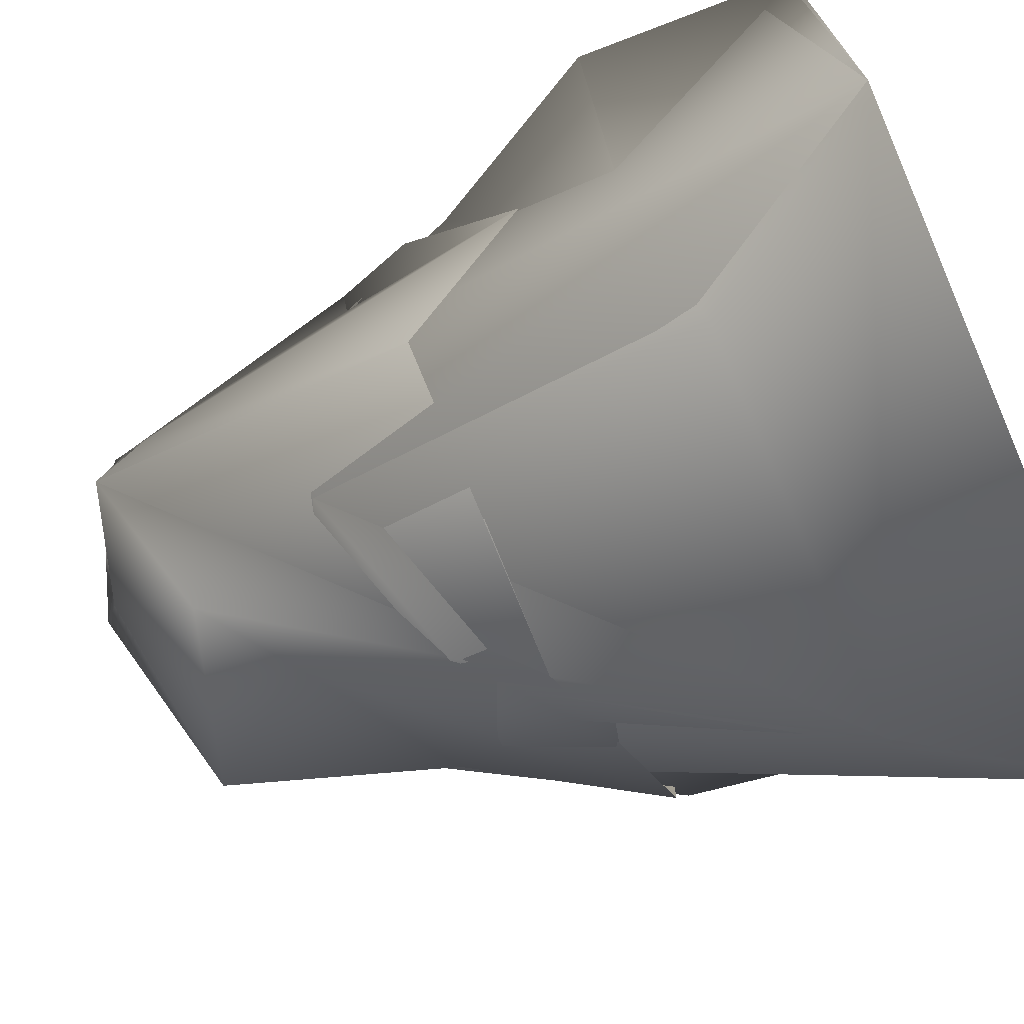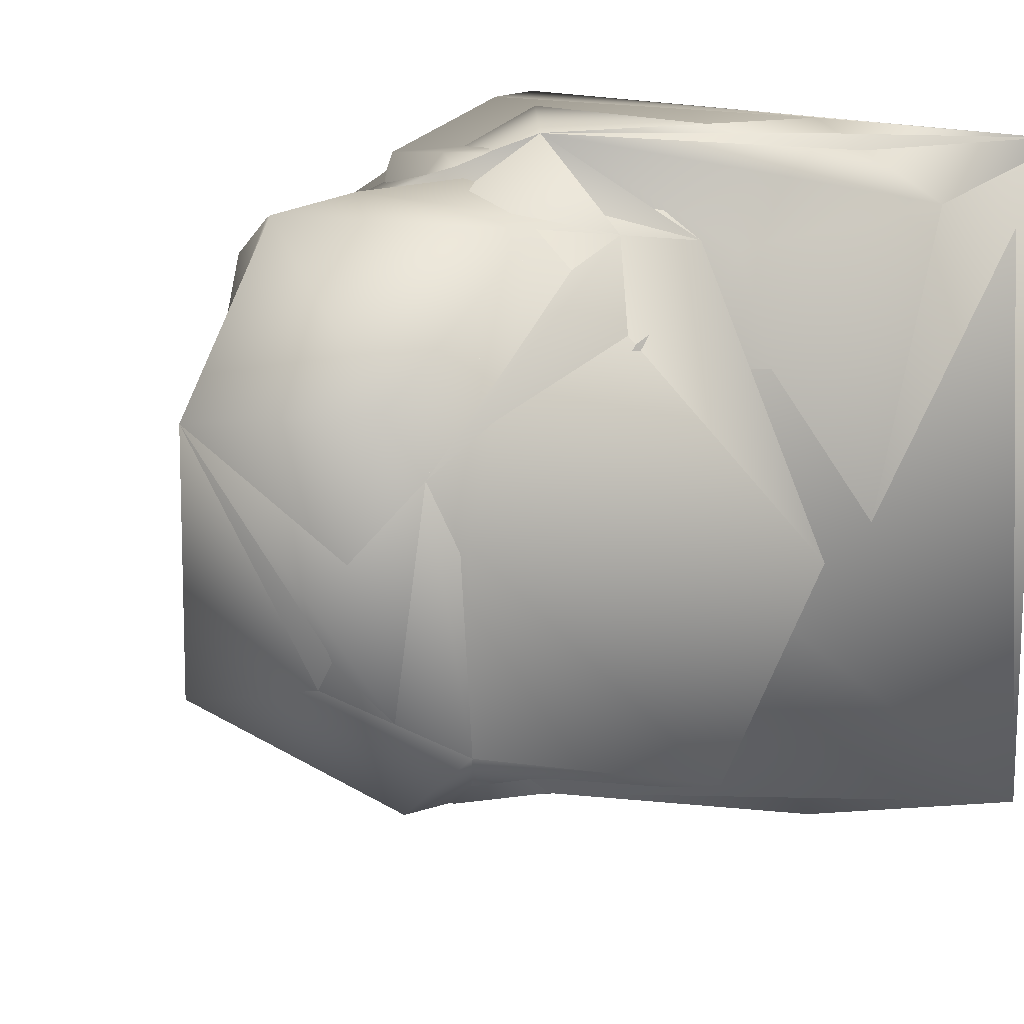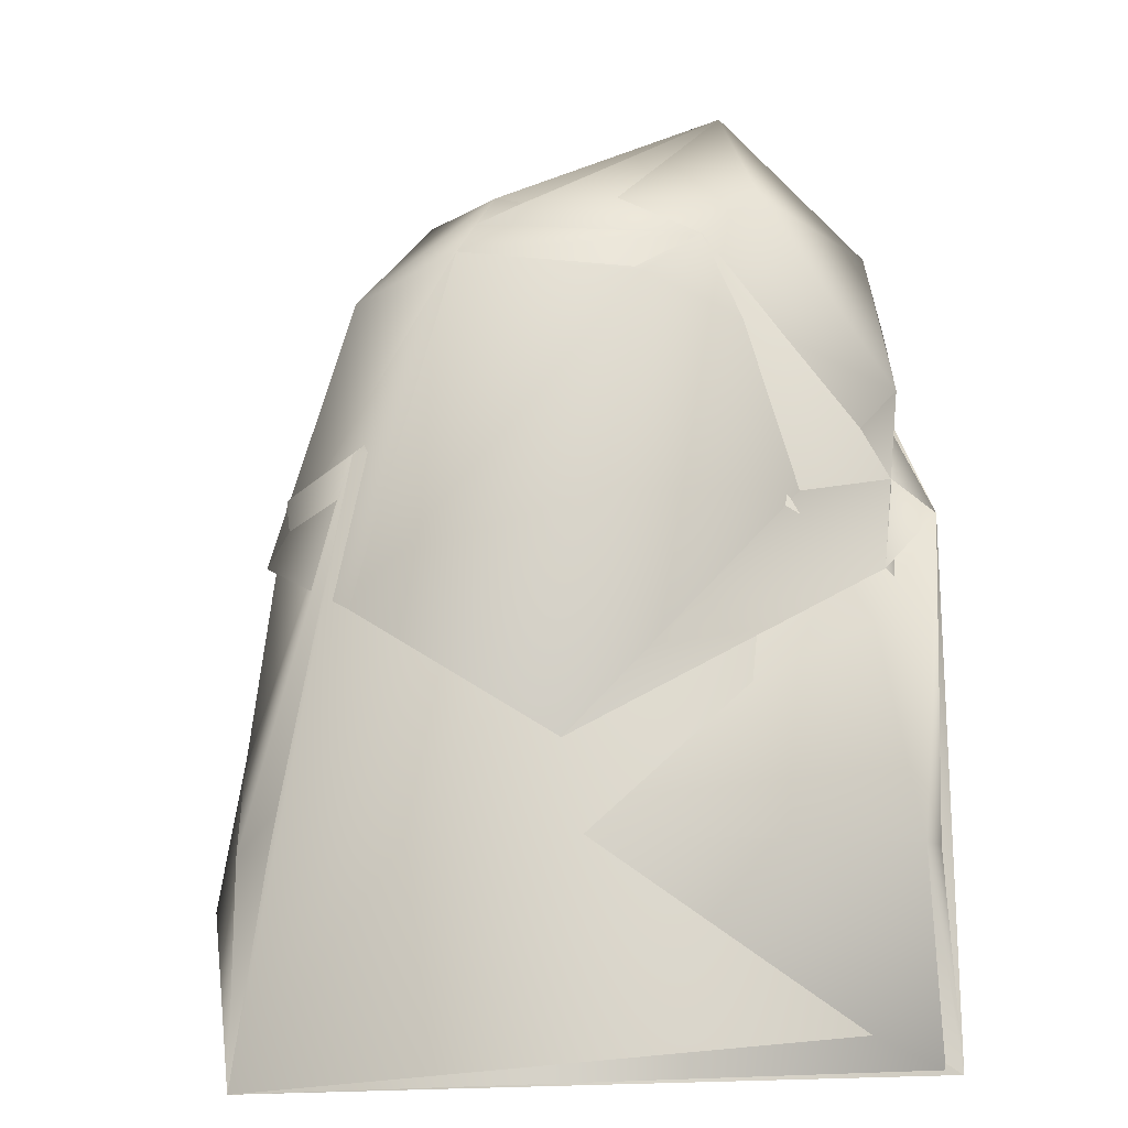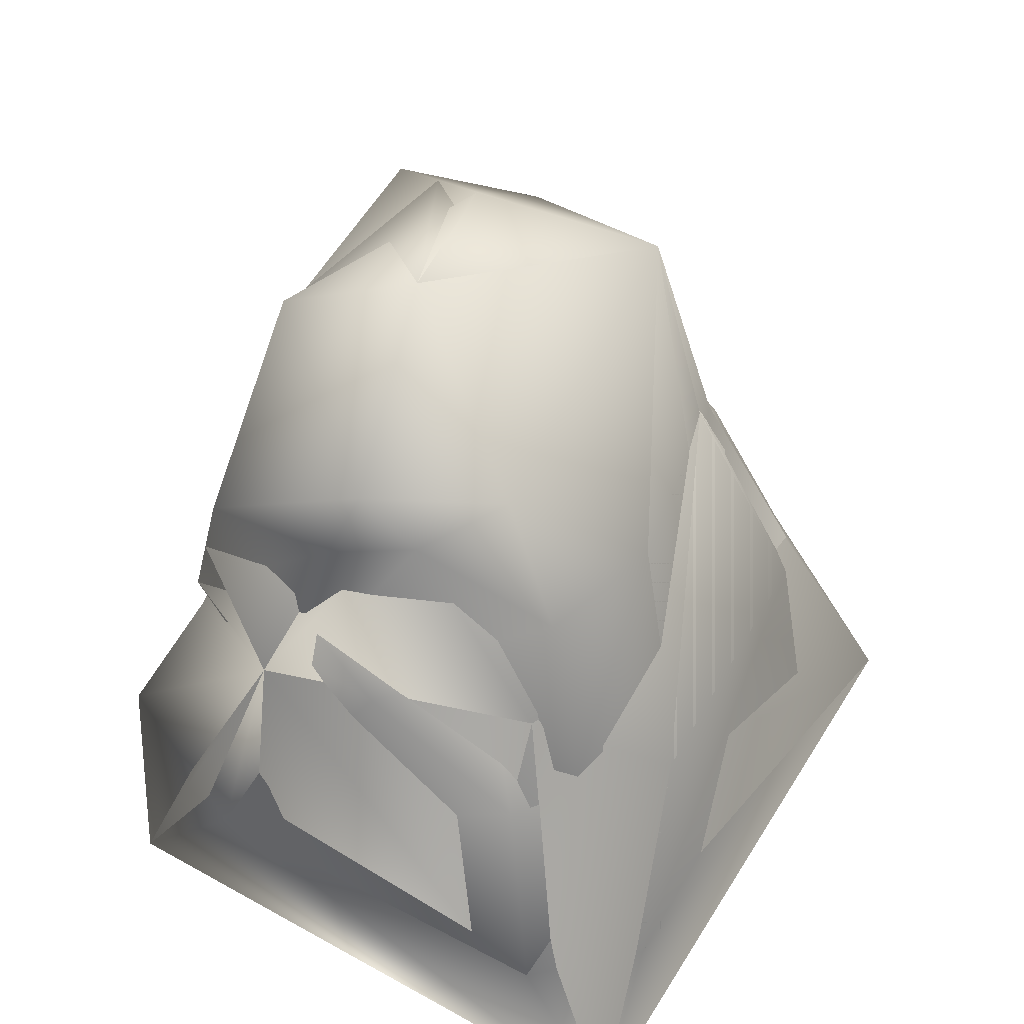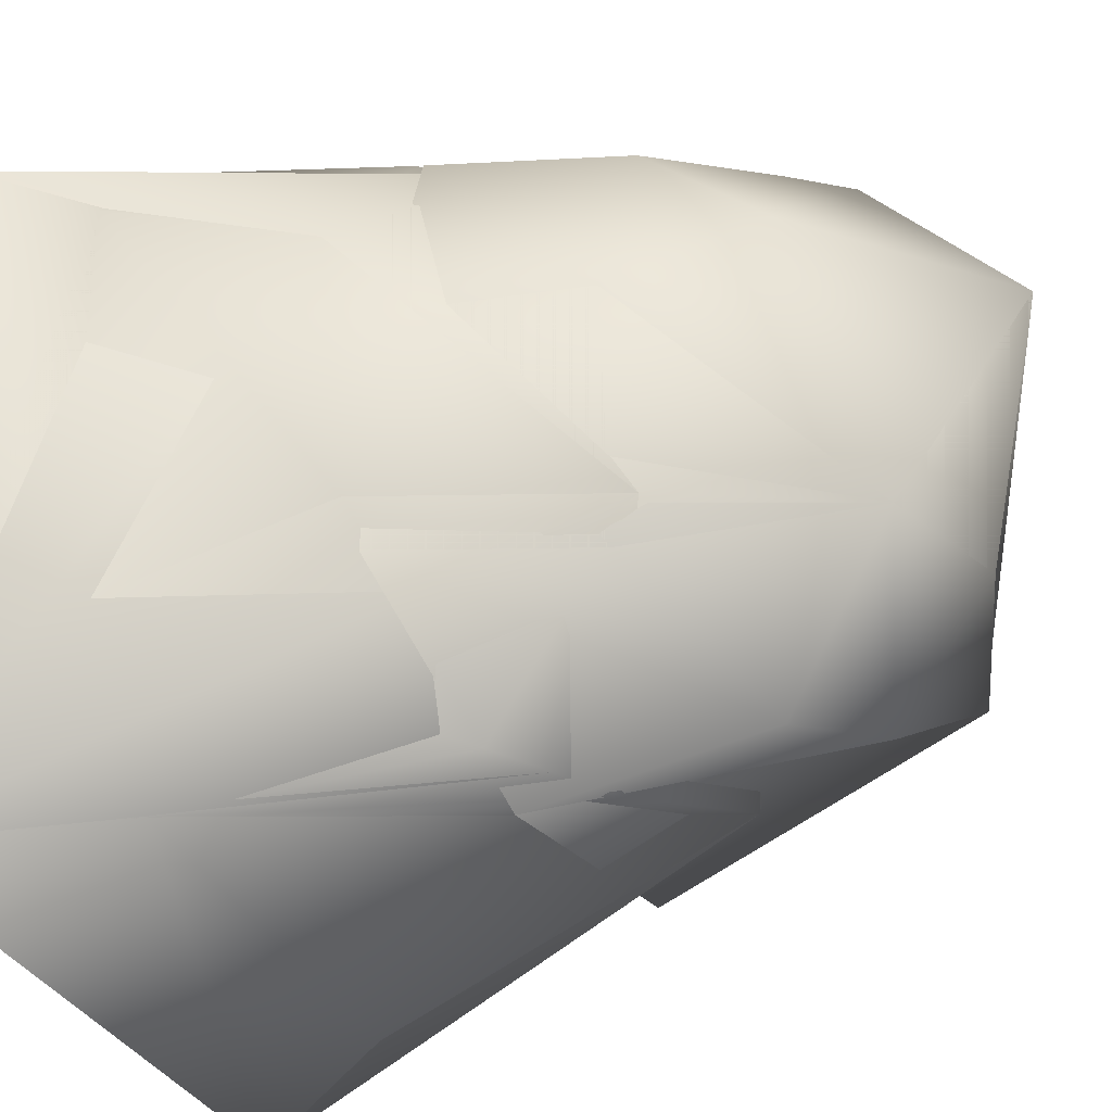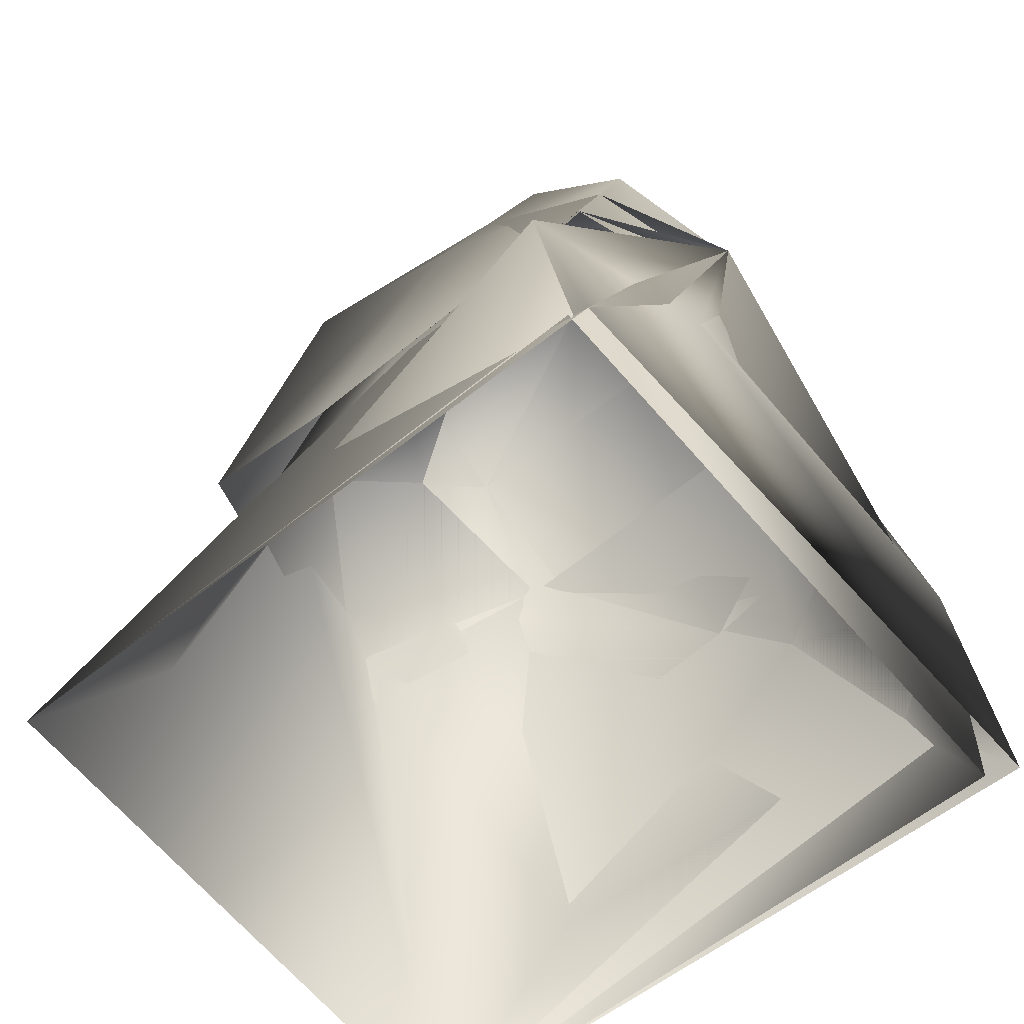
<metadata>
{"format":"obj","ext":"obj","renderer":"f3d","projection":"perspective","resolution":1024,"background":"white","views":[{"elev":-72.4,"azim":113.7,"up":"+Y"},{"elev":12.8,"azim":38.8,"up":"+Y"},{"elev":7.2,"azim":83.7,"up":"+Z"},{"elev":46.5,"azim":-149.4,"up":"+Z"},{"elev":-37.6,"azim":-65.5,"up":"+Y"},{"elev":-60.1,"azim":129.5,"up":"+Z"}]}
</metadata>
<code>
g Piles:1
v -0.636 -1.953 1.286
v -0.7183 -1.636 2.291
v -1.56 -2.187 1.286
v -1.09 -1.911 2.134
v -1.347 -1.966 1.933
v -2.039 -0.9803 1.731
v -1.885 -1.709 1.695
v -1.688 -1.646 2.359
v -1.347 -1.966 1.933
v -1.974 -0.4901 1.823
v -2.114 -0.4193 1.254
v -2.152 -0.9538 1.163
v -2.196 -1.768 1.163
v -1.56 -2.187 1.286
v -0.6695 -0.3945 1.377
v -0.8376 -0.3299 1.883
v -0.5357 -1.358 0.9245
v -0.7748 -1.097 2.238
v -0.636 -1.953 1.286
v -0.7183 -1.636 2.291
v -1.09 -1.911 2.134
v -0.7183 -1.636 2.291
v -1.107 -1.491 2.448
v -0.7748 -1.097 2.238
v -0.8729 -0.737 2.45
v -1.347 -1.966 1.933
v -1.688 -1.646 2.359
v -1.337 -0.7806 2.694
v -1.423 -0.3015 2.263
v -0.8376 -0.3299 1.883
v -0.7748 -1.097 2.238
v -1.33 -0.2533 2.025
v -1.593 -0.3365 2.101
v -1.74 -0.6259 2.115
v -2.039 -0.9803 1.731
v -1.974 -0.4901 1.823
v -2.313 -1.792 0.3876
v -2.259 -1.639 1.141
v -2.364 -0.4604 0.3876
v -2.282 -0.7503 1.049
v -1.171 -0.1768 1.573
v -1.494 -0.1966 1.48
v -1.292 -0.2118 1.667
v -1.75 -0.4734 1.495
v -1.969 -0.2468 1.156
v -2.103 -0.1226 0.4943
v -2.37 -0.2479 -0.04771
v -2.38 -2.392 -0.04771
v -2.048 -2.277 0.5307
v -1.739 -2.097 1.284
v -1.908 -1.584 1.78
v -1.423 -0.3015 2.263
v -0.8376 -0.3299 1.883
v -1.33 -0.2533 2.025
v -0.6695 -0.3945 1.377
v -1.097 -0.2144 1.254
v -1.593 -0.3365 2.101
v -1.974 -0.4901 1.823
v -2.114 -0.4193 1.254
v -2.38 -2.392 -0.04771
v -0.4134 -2.311 -0.04771
v -2.048 -2.277 0.5307
v -0.818 -2.284 0.5307
v -0.9309 -1.93 1.701
v -1.434 -2.118 1.518
v -1.319 -1.643 1.882
v -1.908 -1.584 1.78
v -1.739 -2.097 1.284
v -0.6471 -0.4305 1.225
v -0.3562 -0.3383 0.6375
v -1.171 -0.1768 1.573
v -0.8747 -0.1299 0.4943
v -1.494 -0.1966 1.48
v -1.969 -0.2468 1.156
v -2.103 -0.1226 0.4943
v -2.37 -0.2479 -0.04771
v -0.4014 -0.2608 -0.04771
v -1.171 -0.1768 1.573
v -1.292 -0.2118 1.667
v -0.6471 -0.4305 1.225
v -0.8165 -0.8745 1.885
v -0.8217 -1.308 1.639
v -1.319 -1.643 1.882
v -0.9309 -1.93 1.701
v -0.818 -2.284 0.5307
v -0.6377 -1.676 0.6375
v -0.4134 -2.311 -0.04771
v -0.4014 -0.2608 -0.04771
v -0.3562 -0.3383 0.6375
f 1 2 3
f 2 4 3
f 3 4 5
f 6 7 8
f 7 9 8
f 10 11 6
f 11 12 6
f 6 12 7
f 12 13 7
f 7 13 9
f 13 14 9
f 15 16 17
f 16 18 17
f 17 18 19
f 18 20 19
f 21 22 23
f 22 24 23
f 23 24 25
f 26 21 27
f 21 23 27
f 27 23 28
f 23 25 28
f 28 25 29
f 29 25 30
f 25 31 30
f 32 33 29
f 33 34 29
f 29 34 28
f 28 34 27
f 27 34 35
f 35 34 36
f 34 33 36
f 37 38 39
f 38 40 39
f 41 42 43
f 43 42 44
f 42 45 44
f 44 45 40
f 45 46 40
f 40 46 39
f 46 47 39
f 47 48 39
f 39 48 37
f 48 49 37
f 49 50 37
f 37 50 38
f 50 51 38
f 38 51 40
f 51 44 40
f 52 53 54
f 53 55 54
f 55 56 54
f 54 56 57
f 57 56 58
f 56 59 58
f 60 61 62
f 61 63 62
f 63 64 62
f 62 64 65
f 64 66 65
f 66 67 65
f 67 68 65
f 65 68 62
f 69 70 71
f 70 72 71
f 71 72 73
f 73 72 74
f 74 72 75
f 75 72 76
f 76 72 77
f 72 70 77
f 78 79 80
f 79 81 80
f 80 81 82
f 81 83 82
f 83 84 82
f 84 85 82
f 82 85 86
f 85 87 86
f 87 88 86
f 88 89 86
f 89 80 86
f 86 80 82
g Piles01:1
v -1.218 -1.938 2.034
v -2.196 -1.768 1.163
v -1.56 -2.187 1.286
v -1.958 -0.3944 1.451
v -2.152 -0.9538 1.163
v -2.039 -0.9803 1.731
v -1.885 -1.709 1.695
v -1.688 -1.646 2.359
v -0.636 -1.953 1.286
v -0.7183 -1.636 2.291
v -1.56 -2.187 1.286
v -1.218 -1.938 2.034
v -0.8376 -0.3299 1.883
v -0.6695 -0.3945 1.377
v -1.521 -0.3793 2.126
v -1.136 -0.1239 1.487
v -1.958 -0.3944 1.451
v -0.6695 -0.3945 1.377
v -0.8376 -0.3299 1.883
v -0.5357 -1.358 0.9245
v -0.8238 -0.9169 2.344
v -0.636 -1.953 1.286
v -0.7183 -1.636 2.291
v -2.313 -1.792 0.3876
v -2.259 -1.639 1.141
v -2.364 -0.4604 0.3876
v -2.282 -0.7503 1.049
v -1.958 -0.3944 1.451
v -1.908 -1.584 1.78
v -1.586 -2.108 1.401
v -2.048 -2.277 0.5307
v -2.38 -2.392 -0.04771
v -2.396 -0.1463 -0.06779
v -2.103 -0.1226 0.4943
v -2.38 -2.392 -0.04771
v -0.4134 -2.311 -0.04771
v -2.048 -2.277 0.5307
v -0.818 -2.284 0.5307
v -0.9309 -1.93 1.701
v -1.586 -2.108 1.401
v -1.319 -1.643 1.882
v -1.908 -1.584 1.78
v -0.6471 -0.4305 1.225
v -0.3562 -0.3383 0.6375
v -1.136 -0.1239 1.487
v -0.8747 -0.1299 0.4943
v -1.958 -0.3944 1.451
v -2.103 -0.1226 0.4943
v -2.396 -0.1463 -0.06779
v -0.411 -0.2013 -0.06779
v -1.958 -0.3944 1.451
v -2.039 -0.9803 1.731
v -1.521 -0.3793 2.126
v -1.688 -1.646 2.359
v -1.337 -0.7806 2.694
v -1.107 -1.491 2.448
v -1.218 -1.938 2.034
v -0.7183 -1.636 2.291
v -0.8238 -0.9169 2.344
v -0.8376 -0.3299 1.883
v -1.136 -0.1239 1.487
v -0.8165 -0.8745 1.885
v -0.6471 -0.4305 1.225
v -0.8217 -1.308 1.639
v -1.319 -1.643 1.882
v -0.9309 -1.93 1.701
v -0.818 -2.284 0.5307
v -0.6377 -1.676 0.6375
v -0.4134 -2.311 -0.04771
v -0.411 -0.2013 -0.06779
v -0.3562 -0.3383 0.6375
f 90 91 92
f 93 94 95
f 94 96 95
f 95 96 97
f 97 96 90
f 90 96 91
f 96 94 91
f 98 99 100
f 99 101 100
f 102 103 104
f 103 105 104
f 104 105 106
f 107 108 109
f 108 110 109
f 109 110 111
f 110 112 111
f 113 114 115
f 114 116 115
f 117 116 118
f 116 114 118
f 118 114 119
f 114 113 119
f 119 113 120
f 120 113 121
f 113 115 121
f 121 115 122
f 122 115 123
f 115 116 123
f 123 116 117
f 124 125 126
f 125 127 126
f 127 128 126
f 126 128 129
f 128 130 129
f 129 130 131
f 132 133 134
f 133 135 134
f 134 135 136
f 136 135 137
f 137 135 138
f 138 135 139
f 135 133 139
f 140 141 142
f 141 143 142
f 142 143 144
f 144 143 145
f 143 146 145
f 146 147 145
f 147 148 145
f 145 148 144
f 144 148 142
f 148 149 142
f 150 151 152
f 152 151 153
f 151 154 153
f 154 155 153
f 155 156 153
f 153 156 157
f 156 158 157
f 158 159 157
f 159 160 157
f 160 152 157
f 157 152 153
g Piles02:1
v -2.38 -2.392 -0.04771
v -1.586 -2.108 1.401
v -1.908 -1.584 1.78
v -0.8072 -1.953 1.286
v -0.9127 -1.564 2.37
v -1.56 -2.187 1.286
v -1.218 -1.938 2.034
v -0.7536 -0.3622 1.63
v -1.337 -0.7806 2.694
v -0.8238 -0.9169 2.344
v -0.9127 -1.564 2.37
v -0.4134 -2.311 -0.04771
v -0.9309 -1.93 1.701
v -2.38 -2.392 -0.04771
v -1.586 -2.108 1.401
v -0.9127 -1.564 2.37
v -0.8072 -1.953 1.286
v -0.8238 -0.9169 2.344
v -0.7068 -1.358 1.257
v -0.7536 -0.3622 1.63
v -1.908 -1.584 1.78
v -1.688 -1.646 2.359
v -2.152 -0.9538 1.163
v -1.337 -0.7806 2.694
v -1.958 -0.3944 1.451
v -1.908 -1.584 1.78
v -1.586 -2.108 1.401
v -1.319 -1.643 1.882
v -0.9309 -1.93 1.701
v -0.8165 -0.8745 1.885
v -0.9309 -1.93 1.701
v -0.4134 -2.311 -0.04771
v -0.8165 -0.8745 1.885
v -0.411 -0.2013 -0.06779
v -1.136 -0.1239 1.487
v -0.411 -0.2013 -0.06779
v -2.396 -0.1463 -0.06779
v -1.136 -0.1239 1.487
v -1.958 -0.3944 1.451
v -1.337 -0.7806 2.694
v -0.7536 -0.3622 1.63
v -1.337 -0.7806 2.694
v -1.688 -1.646 2.359
v -0.9127 -1.564 2.37
v -1.218 -1.938 2.034
v -1.908 -1.584 1.78
v -1.56 -2.187 1.286
v -1.908 -1.584 1.78
v -1.958 -0.3944 1.451
v -2.282 -0.7503 1.049
v -2.396 -0.1463 -0.06779
v -2.38 -2.392 -0.04771
f 161 162 163
f 164 165 166
f 165 167 166
f 168 169 170
f 169 171 170
f 172 173 174
f 173 175 174
f 176 177 178
f 177 179 178
f 178 179 180
f 181 182 183
f 182 184 183
f 183 184 185
f 186 187 188
f 187 189 188
f 188 189 190
f 191 192 193
f 192 194 193
f 193 194 195
f 196 197 198
f 197 199 198
f 199 200 198
f 198 200 201
f 202 203 204
f 204 203 205
f 203 206 205
f 205 206 207
f 208 209 210
f 209 211 210
f 211 212 210
f 210 212 208

</code>
